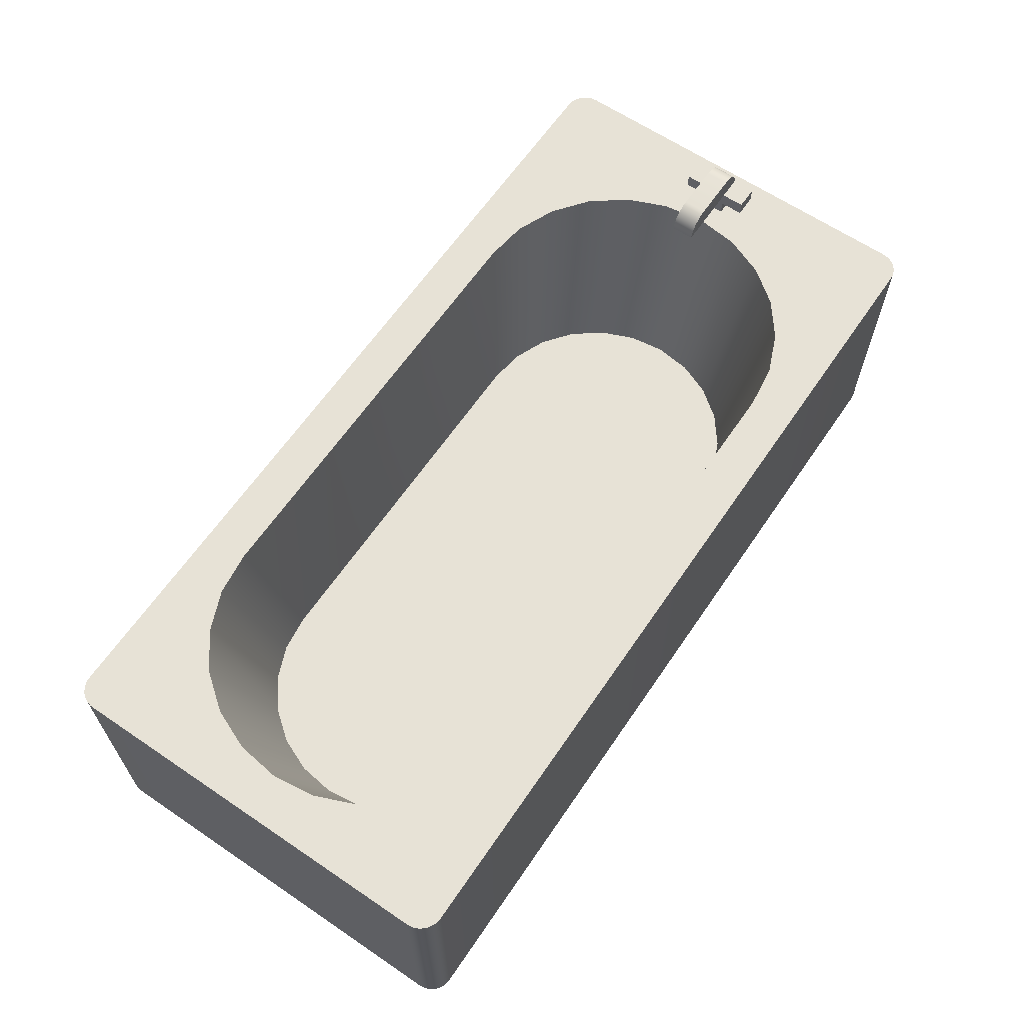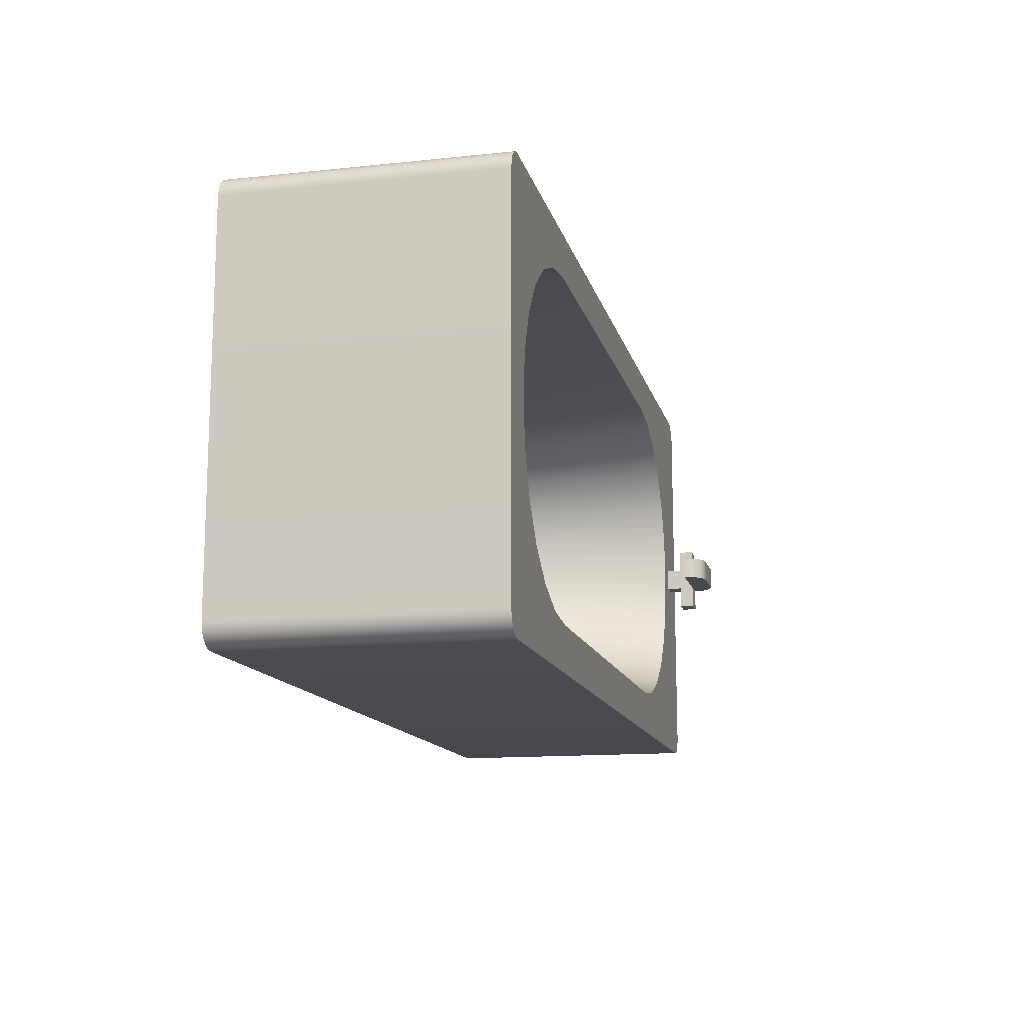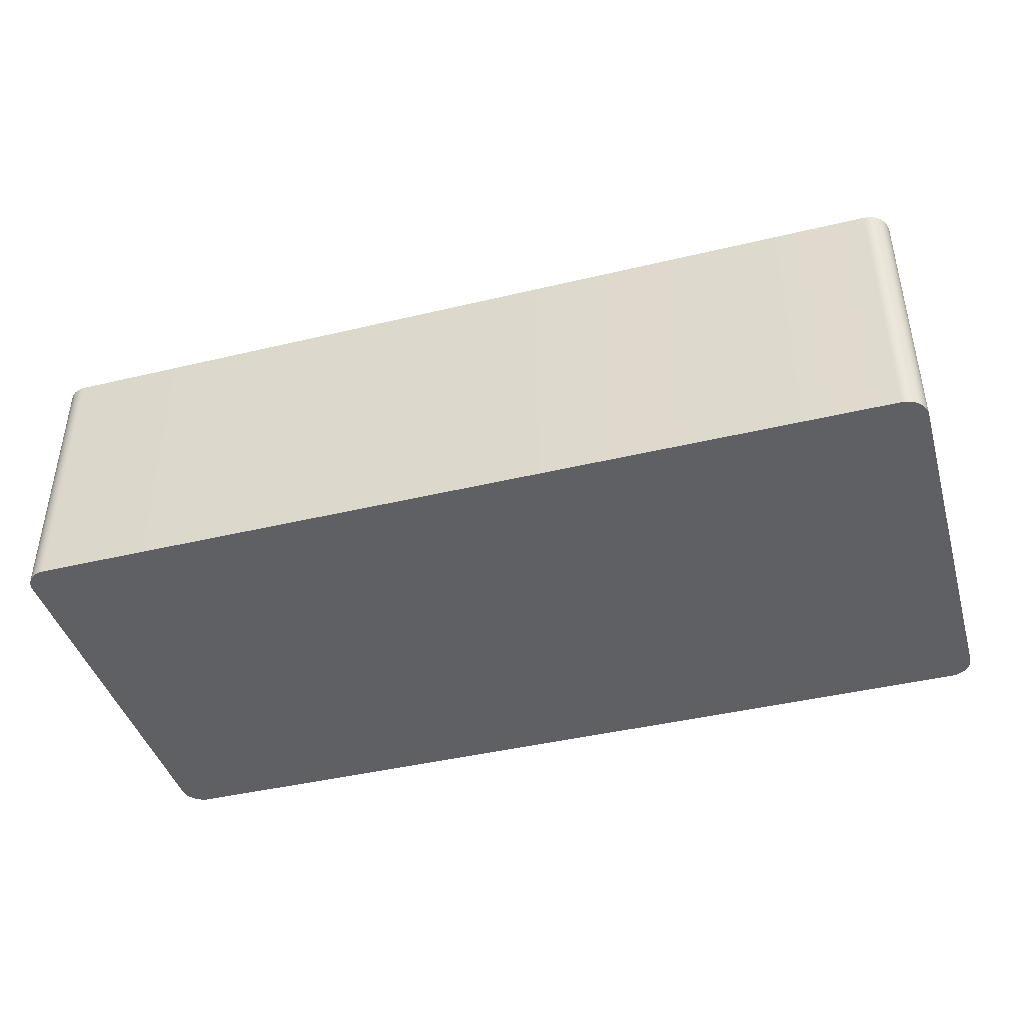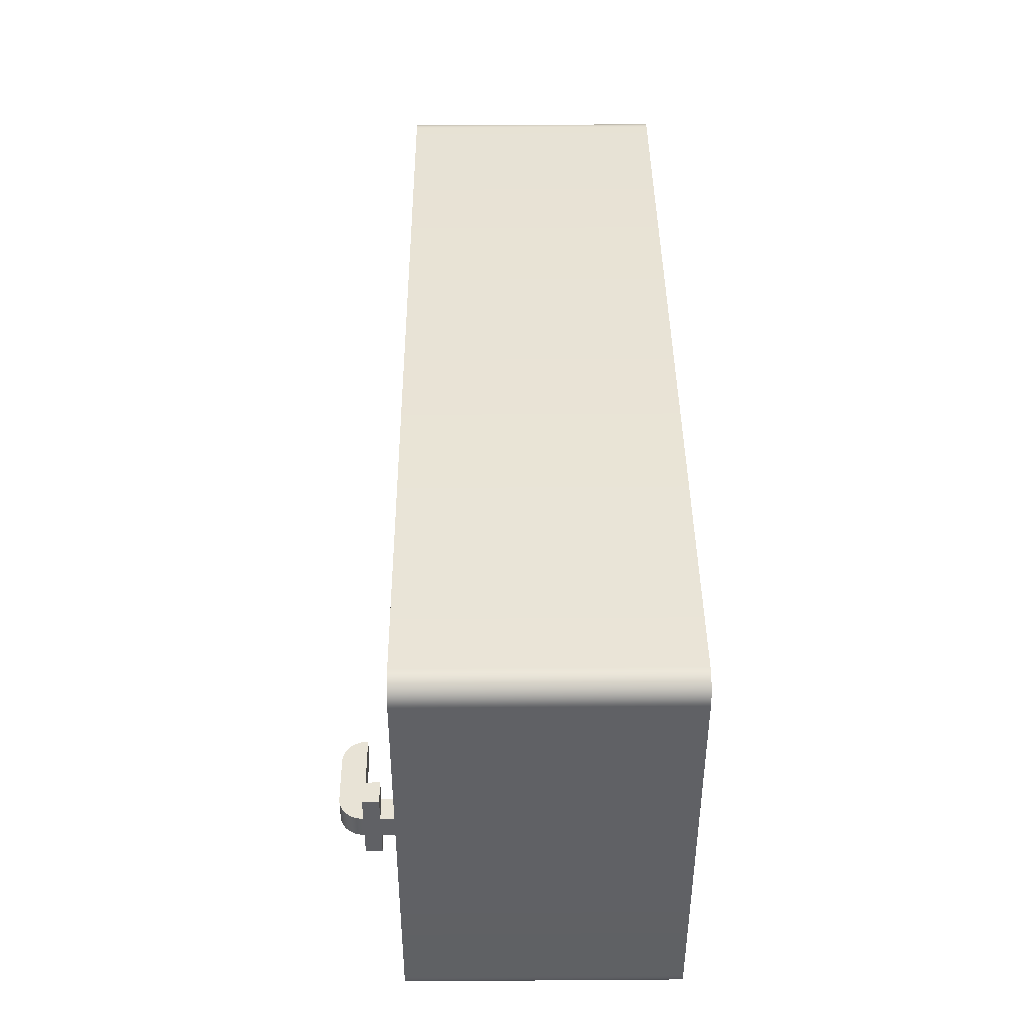
<metadata>
{"format":"obj","ext":"obj","renderer":"f3d","projection":"perspective","resolution":1024,"background":"white","views":[{"elev":63.7,"azim":124.3,"up":"+Y"},{"elev":-13.5,"azim":103.3,"up":"+Z"},{"elev":-42.4,"azim":16.0,"up":"+Y"},{"elev":41.9,"azim":-90.5,"up":"+Z"}]}
</metadata>
<code>
o bathtub
v -1.007 0.09 0.3287
v -1.014 0.09 0.28
v -1.091 0.35 0.28
v -1.084 0.35 0.3373
v -0.08838 0.35 0.3906
v -0.1614 0.09 0.374
v -0.1913 0.09 0.413
v -0.1235 0.35 0.4365
v -0.9587 0.09 0.147
v -1.026 0.35 0.1235
v -1.062 0.35 0.1694
v -0.9886 0.09 0.186
v -1.19 0.35 0.03
v -1.19 0.2796 0.03
v -1.19 0.2796 0.53
v -1.19 0.35 0.53
v -0.03 0.2796 0
v -1.16 0.2796 0
v -1.16 0.35 0
v -0.03 0.35 0
v -0.1426 0.09 0.3287
v -0.1362 0.09 0.28
v -0.1426 0.09 0.2313
v -0.1614 0.09 0.186
v -0.1913 0.09 0.147
v -0.2302 0.09 0.1171
v -0.2302 0.09 0.4429
v -0.2756 0.09 0.09833
v -0.2756 0.09 0.4617
v -0.2943 0.09 0.28
v -0.2953 0.09 0.2722
v -0.3242 0.09 0.09192
v -0.2983 0.09 0.265
v -0.303 0.09 0.2588
v -0.3093 0.09 0.254
v -0.3165 0.09 0.251
v -0.3242 0.09 0.25
v -0.8257 0.09 0.09192
v -0.332 0.09 0.251
v -0.3392 0.09 0.254
v -0.3455 0.09 0.2588
v -0.3502 0.09 0.265
v -0.3532 0.09 0.2722
v -0.3543 0.09 0.28
v -0.2953 0.09 0.2878
v -0.8257 0.09 0.4681
v -0.3532 0.09 0.2878
v -0.3502 0.09 0.295
v -0.3455 0.09 0.3012
v -0.3392 0.09 0.306
v -0.332 0.09 0.309
v -0.3242 0.09 0.4681
v -0.2983 0.09 0.295
v -0.303 0.09 0.3012
v -0.3093 0.09 0.306
v -0.3165 0.09 0.309
v -0.3242 0.09 0.31
v -0.8744 0.09 0.09833
v -0.8744 0.09 0.4617
v -0.9198 0.09 0.1171
v -0.9198 0.09 0.4429
v -0.9587 0.09 0.413
v -0.9886 0.09 0.374
v -1.007 0.09 0.2313
v -0.2227 0.35 0.06627
v -0.28 0.35 0.05873
v -0.9273 0.35 0.06627
v -0.9806 0.35 0.08838
v -0.87 0.35 0.05873
v -1.084 0.35 0.2227
v -1.026 0.35 0.4365
v -0.9806 0.35 0.4716
v -0.1694 0.35 0.4716
v -0.87 0.35 0.5013
v -0.28 0.35 0.5013
v -0.2227 0.35 0.4937
v -1.062 0.35 0.3906
v -0.08838 0.35 0.1694
v -0.1235 0.35 0.1235
v -0.06627 0.35 0.2227
v 0 0.2796 0.03
v 0 0.35 0.03
v 0 0.35 0.53
v 0 0.2796 0.53
v -1.151 0.39 0.265
v -1.121 0.39 0.265
v -1.121 0.39 0.295
v -1.151 0.39 0.295
v -0.1694 0.35 0.08838
v -0.9273 0.35 0.4937
v -0.05873 0.35 0.28
v -0.06627 0.35 0.3373
v -1.16 0.2796 0.56
v -0.03 0.2796 0.56
v -0.03 0.35 0.56
v -1.16 0.35 0.56
v -0.000257 0.35 0.02608
v -0.000257 0.35 0.5339
v -0.001022 0.35 0.02224
v -0.001022 0.35 0.5378
v -0.002284 0.35 0.01852
v -0.002284 0.35 0.5415
v -0.004019 0.35 0.015
v -0.004019 0.35 0.545
v -0.006199 0.35 0.01174
v -0.006199 0.35 0.5483
v -0.008787 0.35 0.008787
v -0.008787 0.35 0.5512
v -0.01174 0.35 0.006199
v -0.01174 0.35 0.5538
v -0.015 0.35 0.004019
v -0.015 0.35 0.556
v -0.01852 0.35 0.002284
v -0.01852 0.35 0.5577
v -0.02224 0.35 0.001022
v -0.02224 0.35 0.559
v -0.02608 0.35 0.000257
v -0.02608 0.35 0.5597
v -1.121 0.35 0.265
v -1.121 0.35 0.295
v -1.151 0.35 0.265
v -1.151 0.35 0.295
v -1.164 0.35 0.000257
v -1.164 0.35 0.5597
v -1.168 0.35 0.001022
v -1.168 0.35 0.559
v -1.171 0.35 0.002284
v -1.171 0.35 0.5577
v -1.175 0.35 0.004019
v -1.175 0.35 0.556
v -1.178 0.35 0.0062
v -1.178 0.35 0.5538
v -1.181 0.35 0.008787
v -1.181 0.35 0.5512
v -1.184 0.35 0.01174
v -1.184 0.35 0.5483
v -1.186 0.35 0.015
v -1.186 0.35 0.545
v -1.188 0.35 0.01852
v -1.188 0.35 0.5415
v -1.189 0.35 0.02224
v -1.189 0.35 0.5378
v -1.19 0.35 0.02608
v -1.19 0.35 0.5339
v -0.02608 0.2796 0.000257
v -0.02224 0.2796 0.001022
v -0.01852 0.2796 0.002284
v -0.015 0.2796 0.004019
v -0.01174 0.2796 0.006199
v -0.008787 0.2796 0.008787
v -0.006199 0.2796 0.01174
v -0.004019 0.2796 0.015
v -0.002284 0.2796 0.01852
v -0.001022 0.2796 0.02224
v -0.000257 0.2796 0.02608
v -0.000257 0.2796 0.5339
v -0.001022 0.2796 0.5378
v -0.002284 0.2796 0.5415
v -0.004019 0.2796 0.545
v -0.006199 0.2796 0.5483
v -0.008787 0.2796 0.5512
v -0.01174 0.2796 0.5538
v -0.015 0.2796 0.556
v -0.01852 0.2796 0.5577
v -0.02224 0.2796 0.559
v -0.02608 0.2796 0.5597
v -1.19 0.2796 0.02608
v -1.189 0.2796 0.02224
v -1.188 0.2796 0.01852
v -1.186 0.2796 0.015
v -1.184 0.2796 0.01174
v -1.181 0.2796 0.008787
v -1.178 0.2796 0.0062
v -1.175 0.2796 0.004019
v -1.171 0.2796 0.002284
v -1.168 0.2796 0.001022
v -1.164 0.2796 0.000257
v -1.164 0.2796 0.5597
v -1.168 0.2796 0.559
v -1.171 0.2796 0.5577
v -1.175 0.2796 0.556
v -1.178 0.2796 0.5538
v -1.181 0.2796 0.5512
v -1.184 0.2796 0.5483
v -1.186 0.2796 0.545
v -1.188 0.2796 0.5415
v -1.189 0.2796 0.5378
v -1.19 0.2796 0.5339
v 0 -0 0.03
v 0 -0 0.53
v -0.000257 -0 0.5339
v -0.000257 -0 0.02608
v -0.001022 -0 0.5378
v -0.001022 -0 0.02224
v -0.002284 -0 0.5415
v -0.002284 -0 0.01852
v -0.004019 -0 0.545
v -0.004019 -0 0.015
v -0.006199 -0 0.5483
v -0.006199 -0 0.01174
v -0.008787 -0 0.5512
v -0.008787 -0 0.008787
v -0.01174 -0 0.5538
v -0.01174 -0 0.006199
v -0.015 -0 0.556
v -0.015 -0 0.004019
v -0.01852 -0 0.5577
v -0.01852 -0 0.002284
v -0.02224 -0 0.559
v -0.02224 -0 0.001022
v -0.02608 -0 0.5597
v -0.02608 -0 0.000257
v -0.03 -0 0.56
v -0.03 -0 0
v -1.16 -0 0.56
v -1.16 -0 0
v -1.164 -0 0.5597
v -1.164 -0 0.000257
v -1.168 -0 0.559
v -1.168 -0 0.001022
v -1.171 -0 0.5577
v -1.171 -0 0.002284
v -1.175 -0 0.556
v -1.175 -0 0.004019
v -1.178 -0 0.0062
v -1.178 -0 0.5538
v -1.181 -0 0.008787
v -1.181 -0 0.5512
v -1.184 -0 0.01174
v -1.184 -0 0.5483
v -1.186 -0 0.545
v -1.186 -0 0.015
v -1.188 -0 0.5415
v -1.188 -0 0.01852
v -1.189 -0 0.5378
v -1.189 -0 0.02224
v -1.19 -0 0.02608
v -1.19 -0 0.5339
v -1.19 -0 0.03
v -1.19 -0 0.53
v -1.121 0.37 0.235
v -1.151 0.37 0.235
v -1.151 0.39 0.235
v -1.121 0.39 0.235
v -1.061 0.42 0.295
v -1.057 0.4197 0.295
v -1.057 0.4197 0.265
v -1.061 0.42 0.265
v -1.054 0.419 0.295
v -1.054 0.419 0.265
v -1.031 0.39 0.295
v -1.031 0.39 0.265
v -1.032 0.3939 0.265
v -1.032 0.3939 0.295
v -1.035 0.405 0.265
v -1.037 0.4083 0.265
v -1.037 0.4083 0.295
v -1.035 0.405 0.295
v -1.151 0.37 0.325
v -1.121 0.37 0.325
v -1.121 0.39 0.325
v -1.151 0.39 0.325
v -1.034 0.4015 0.265
v -1.034 0.4015 0.295
v -1.05 0.4177 0.295
v -1.05 0.4177 0.265
v -1.125 0.4197 0.295
v -1.121 0.42 0.295
v -1.121 0.42 0.265
v -1.125 0.4197 0.265
v -1.121 0.37 0.265
v -1.151 0.37 0.265
v -1.046 0.416 0.295
v -1.043 0.4138 0.295
v -1.043 0.4138 0.265
v -1.046 0.416 0.265
v -1.151 0.3939 0.265
v -1.151 0.3939 0.295
v -1.136 0.416 0.295
v -1.133 0.4177 0.295
v -1.133 0.4177 0.265
v -1.136 0.416 0.265
v -1.129 0.419 0.295
v -1.129 0.419 0.265
v -1.151 0.37 0.295
v -1.145 0.4083 0.265
v -1.147 0.405 0.265
v -1.147 0.405 0.295
v -1.145 0.4083 0.295
v -1.121 0.37 0.295
v -1.15 0.3978 0.265
v -1.032 0.3978 0.265
v -1.149 0.4015 0.265
v -1.142 0.4112 0.265
v -1.04 0.4112 0.265
v -1.14 0.4138 0.265
v -1.04 0.4112 0.295
v -1.142 0.4112 0.295
v -1.14 0.4138 0.295
v -1.149 0.4015 0.295
v -1.032 0.3978 0.295
v -1.15 0.3978 0.295
f 1 2 3
f 3 4 1
f 5 6 7
f 7 8 5
f 9 10 11
f 11 12 9
f 13 14 15
f 15 16 13
f 17 18 19
f 19 20 17
f 21 22 23
f 23 24 21
f 24 6 21
f 24 25 6
f 25 7 6
f 25 26 7
f 26 27 7
f 26 28 27
f 28 29 27
f 28 30 29
f 28 31 30
f 28 32 31
f 32 33 31
f 32 34 33
f 32 35 34
f 32 36 35
f 32 37 36
f 32 38 37
f 38 39 37
f 38 40 39
f 38 41 40
f 38 42 41
f 38 43 42
f 38 44 43
f 29 30 45
f 44 38 46
f 47 44 46
f 48 47 46
f 49 48 46
f 50 49 46
f 51 50 46
f 51 46 52
f 45 52 29
f 45 53 52
f 53 54 52
f 54 55 52
f 55 56 52
f 56 57 52
f 57 51 52
f 38 58 46
f 58 59 46
f 58 60 59
f 60 61 59
f 60 9 61
f 9 62 61
f 9 12 62
f 12 63 62
f 12 64 63
f 64 1 63
f 64 2 1
f 32 28 65
f 65 66 32
f 60 58 67
f 67 68 60
f 9 60 68
f 68 10 9
f 58 38 69
f 69 67 58
f 38 32 66
f 66 69 38
f 12 11 70
f 70 64 12
f 61 62 71
f 71 72 61
f 7 27 73
f 73 8 7
f 52 46 74
f 74 75 52
f 27 29 76
f 76 73 27
f 62 63 77
f 77 71 62
f 78 79 25
f 25 24 78
f 80 78 24
f 24 23 80
f 81 82 83
f 83 84 81
f 85 87 86
f 87 85 88
f 63 1 4
f 4 77 63
f 26 25 79
f 79 89 26
f 59 61 72
f 72 90 59
f 91 22 21
f 21 92 91
f 29 52 75
f 75 76 29
f 28 26 89
f 89 65 28
f 64 70 3
f 3 2 64
f 46 59 90
f 90 74 46
f 92 21 6
f 6 5 92
f 91 80 23
f 23 22 91
f 93 94 95
f 95 96 93
f 83 82 97
f 97 98 83
f 97 99 98
f 99 100 98
f 99 101 100
f 101 102 100
f 101 103 102
f 103 104 102
f 103 105 104
f 105 106 104
f 105 107 106
f 107 108 106
f 107 109 108
f 109 110 108
f 109 111 110
f 111 112 110
f 111 113 112
f 113 114 112
f 113 115 114
f 115 116 114
f 115 117 116
f 117 118 116
f 117 20 118
f 20 95 118
f 20 91 95
f 20 80 91
f 20 78 80
f 20 79 78
f 20 89 79
f 20 65 89
f 20 66 65
f 20 19 66
f 19 69 66
f 19 67 69
f 19 68 67
f 19 10 68
f 19 11 10
f 19 70 11
f 19 3 70
f 19 119 3
f 119 120 3
f 19 121 119
f 3 120 96
f 121 19 96
f 4 3 96
f 77 4 96
f 71 77 96
f 72 71 96
f 90 72 96
f 74 90 96
f 75 74 96
f 75 96 95
f 95 76 75
f 95 73 76
f 95 8 73
f 95 5 8
f 95 92 5
f 95 91 92
f 122 121 96
f 120 122 96
f 19 123 96
f 123 124 96
f 123 125 124
f 125 126 124
f 125 127 126
f 127 128 126
f 127 129 128
f 129 130 128
f 129 131 130
f 131 132 130
f 131 133 132
f 133 134 132
f 133 135 134
f 135 136 134
f 135 137 136
f 137 138 136
f 137 139 138
f 139 140 138
f 139 141 140
f 141 142 140
f 141 143 142
f 143 144 142
f 143 13 144
f 13 16 144
f 145 17 20
f 20 117 145
f 146 145 117
f 117 115 146
f 147 146 115
f 115 113 147
f 148 147 113
f 113 111 148
f 149 148 111
f 111 109 149
f 150 149 109
f 109 107 150
f 150 107 105
f 105 151 150
f 151 105 103
f 103 152 151
f 152 103 101
f 101 153 152
f 153 101 99
f 99 154 153
f 154 99 97
f 97 155 154
f 155 97 82
f 82 81 155
f 84 83 98
f 98 156 84
f 156 98 100
f 100 157 156
f 157 100 102
f 102 158 157
f 158 102 104
f 104 159 158
f 159 104 106
f 106 160 159
f 160 106 108
f 108 161 160
f 162 161 108
f 108 110 162
f 163 162 110
f 110 112 163
f 164 163 112
f 112 114 164
f 165 164 114
f 114 116 165
f 166 165 116
f 116 118 166
f 94 166 118
f 118 95 94
f 143 167 14
f 14 13 143
f 141 168 167
f 167 143 141
f 139 169 168
f 168 141 139
f 137 170 169
f 169 139 137
f 135 171 170
f 170 137 135
f 133 172 171
f 171 135 133
f 173 172 133
f 133 131 173
f 174 173 131
f 131 129 174
f 175 174 129
f 129 127 175
f 176 175 127
f 127 125 176
f 177 176 125
f 125 123 177
f 18 177 123
f 123 19 18
f 178 93 96
f 96 124 178
f 179 178 124
f 124 126 179
f 180 179 126
f 126 128 180
f 181 180 128
f 128 130 181
f 182 181 130
f 130 132 182
f 183 182 132
f 132 134 183
f 136 184 183
f 183 134 136
f 138 185 184
f 184 136 138
f 140 186 185
f 185 138 140
f 142 187 186
f 186 140 142
f 144 188 187
f 187 142 144
f 16 15 188
f 188 144 16
f 189 190 191
f 191 192 189
f 191 193 192
f 193 194 192
f 193 195 194
f 195 196 194
f 195 197 196
f 197 198 196
f 197 199 198
f 199 200 198
f 199 201 200
f 201 202 200
f 201 203 202
f 203 204 202
f 203 205 204
f 205 206 204
f 205 207 206
f 207 208 206
f 207 209 208
f 209 210 208
f 209 211 210
f 211 212 210
f 211 213 212
f 213 214 212
f 213 215 214
f 215 216 214
f 215 217 216
f 217 218 216
f 217 219 218
f 219 220 218
f 219 221 220
f 221 222 220
f 221 223 222
f 223 224 222
f 223 225 224
f 223 226 225
f 226 227 225
f 226 228 227
f 228 229 227
f 228 230 229
f 230 231 229
f 231 232 229
f 231 233 232
f 233 234 232
f 233 235 234
f 235 236 234
f 235 237 236
f 235 238 237
f 238 239 237
f 238 240 239
f 241 242 243
f 243 244 241
f 245 246 247
f 247 248 245
f 246 249 250
f 250 247 246
f 251 252 253
f 253 254 251
f 255 256 257
f 257 258 255
f 259 260 261
f 261 262 259
f 263 255 258
f 258 264 263
f 249 265 266
f 266 250 249
f 267 268 269
f 269 270 267
f 241 271 272
f 272 242 241
f 273 274 275
f 275 276 273
f 277 85 88
f 88 278 277
f 279 280 281
f 281 282 279
f 283 267 270
f 270 284 283
f 272 121 122
f 122 85 272
f 122 88 85
f 122 285 88
f 285 259 88
f 259 262 88
f 242 272 85
f 85 243 242
f 286 287 288
f 288 289 286
f 241 244 86
f 86 271 241
f 86 87 271
f 271 87 120
f 120 119 271
f 87 290 120
f 87 261 290
f 261 260 290
f 86 85 277
f 277 252 86
f 277 253 252
f 277 291 253
f 291 292 253
f 291 293 292
f 293 263 292
f 293 287 263
f 287 255 263
f 287 286 255
f 286 256 255
f 286 294 256
f 294 295 256
f 294 296 295
f 296 275 295
f 296 282 275
f 282 276 275
f 282 281 276
f 281 266 276
f 281 284 266
f 284 250 266
f 284 270 250
f 270 247 250
f 270 269 247
f 269 248 247
f 257 256 295
f 295 297 257
f 290 260 259
f 259 285 290
f 280 283 284
f 284 281 280
f 119 121 272
f 272 271 119
f 298 299 296
f 296 294 298
f 262 261 87
f 87 88 262
f 287 293 300
f 300 288 287
f 85 86 244
f 244 243 85
f 122 120 290
f 290 285 122
f 274 297 295
f 295 275 274
f 298 294 286
f 286 289 298
f 253 292 301
f 301 254 253
f 291 277 278
f 278 302 291
f 268 245 248
f 248 269 268
f 299 279 282
f 282 296 299
f 88 87 251
f 251 278 88
f 251 254 278
f 254 302 278
f 254 301 302
f 301 300 302
f 301 264 300
f 264 288 300
f 264 258 288
f 258 289 288
f 258 257 289
f 257 298 289
f 257 297 298
f 297 299 298
f 297 274 299
f 274 279 299
f 274 273 279
f 273 280 279
f 273 265 280
f 265 283 280
f 265 249 283
f 249 267 283
f 249 246 267
f 246 268 267
f 246 245 268
f 292 263 264
f 264 301 292
f 293 291 302
f 302 300 293
f 86 252 251
f 251 87 86
f 265 273 276
f 276 266 265
f 214 216 18
f 18 17 214
f 15 14 239
f 239 240 15
f 93 215 213
f 213 94 93
f 189 81 84
f 84 190 189
f 212 214 17
f 17 145 212
f 210 212 145
f 145 146 210
f 208 210 146
f 146 147 208
f 206 208 147
f 147 148 206
f 204 206 148
f 148 149 204
f 202 204 149
f 149 150 202
f 202 150 151
f 151 200 202
f 200 151 152
f 152 198 200
f 198 152 153
f 153 196 198
f 196 153 154
f 154 194 196
f 194 154 155
f 155 192 194
f 192 155 81
f 81 189 192
f 190 84 156
f 156 191 190
f 191 156 157
f 157 193 191
f 193 157 158
f 158 195 193
f 195 158 159
f 159 197 195
f 197 159 160
f 160 199 197
f 199 160 161
f 161 201 199
f 203 201 161
f 161 162 203
f 205 203 162
f 162 163 205
f 207 205 163
f 163 164 207
f 209 207 164
f 164 165 209
f 211 209 165
f 165 166 211
f 213 211 166
f 166 94 213
f 14 167 237
f 237 239 14
f 167 168 236
f 236 237 167
f 168 169 234
f 234 236 168
f 169 170 232
f 232 234 169
f 170 171 229
f 229 232 170
f 171 172 227
f 227 229 171
f 225 227 172
f 172 173 225
f 224 225 173
f 173 174 224
f 222 224 174
f 174 175 222
f 220 222 175
f 175 176 220
f 218 220 176
f 176 177 218
f 216 218 177
f 177 18 216
f 217 215 93
f 93 178 217
f 219 217 178
f 178 179 219
f 221 219 179
f 179 180 221
f 223 221 180
f 180 181 223
f 226 223 181
f 181 182 226
f 228 226 182
f 182 183 228
f 184 230 228
f 228 183 184
f 185 231 230
f 230 184 185
f 186 233 231
f 231 185 186
f 187 235 233
f 233 186 187
f 188 238 235
f 235 187 188
f 15 240 238
f 238 188 15
f 45 30 31
f 31 33 45
f 33 53 45
f 33 34 53
f 34 54 53
f 34 35 54
f 35 55 54
f 35 36 55
f 36 56 55
f 36 37 56
f 37 57 56
f 37 39 57
f 39 51 57
f 39 40 51
f 40 50 51
f 40 41 50
f 41 49 50
f 41 42 49
f 42 48 49
f 42 47 48
f 42 43 47
f 43 44 47

</code>
